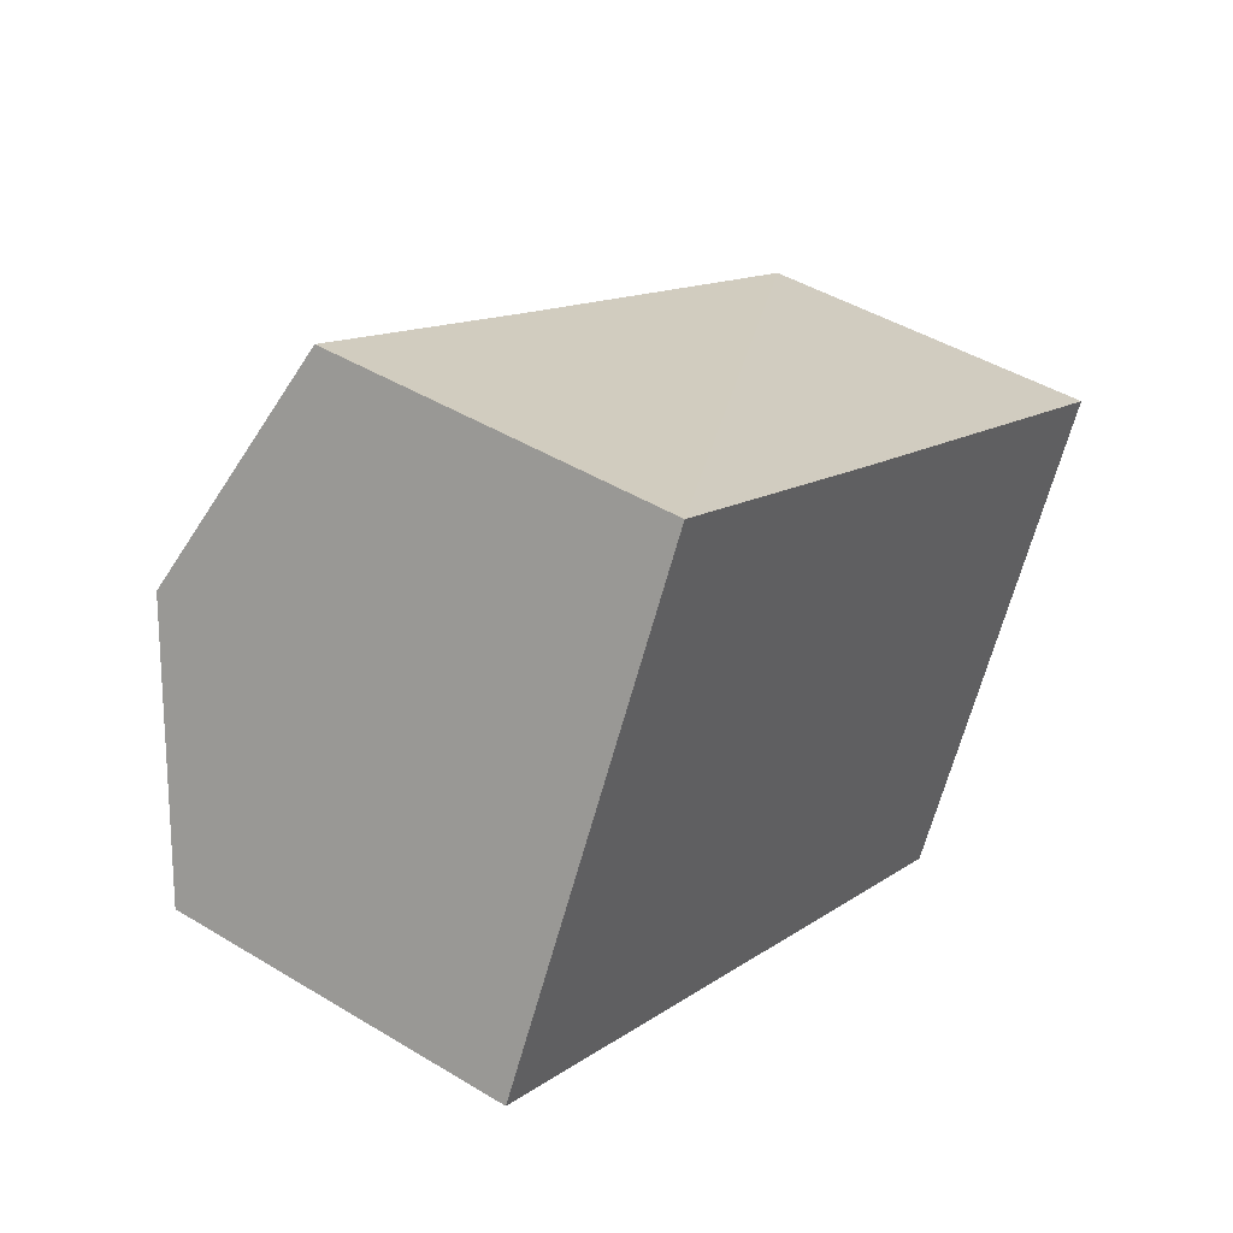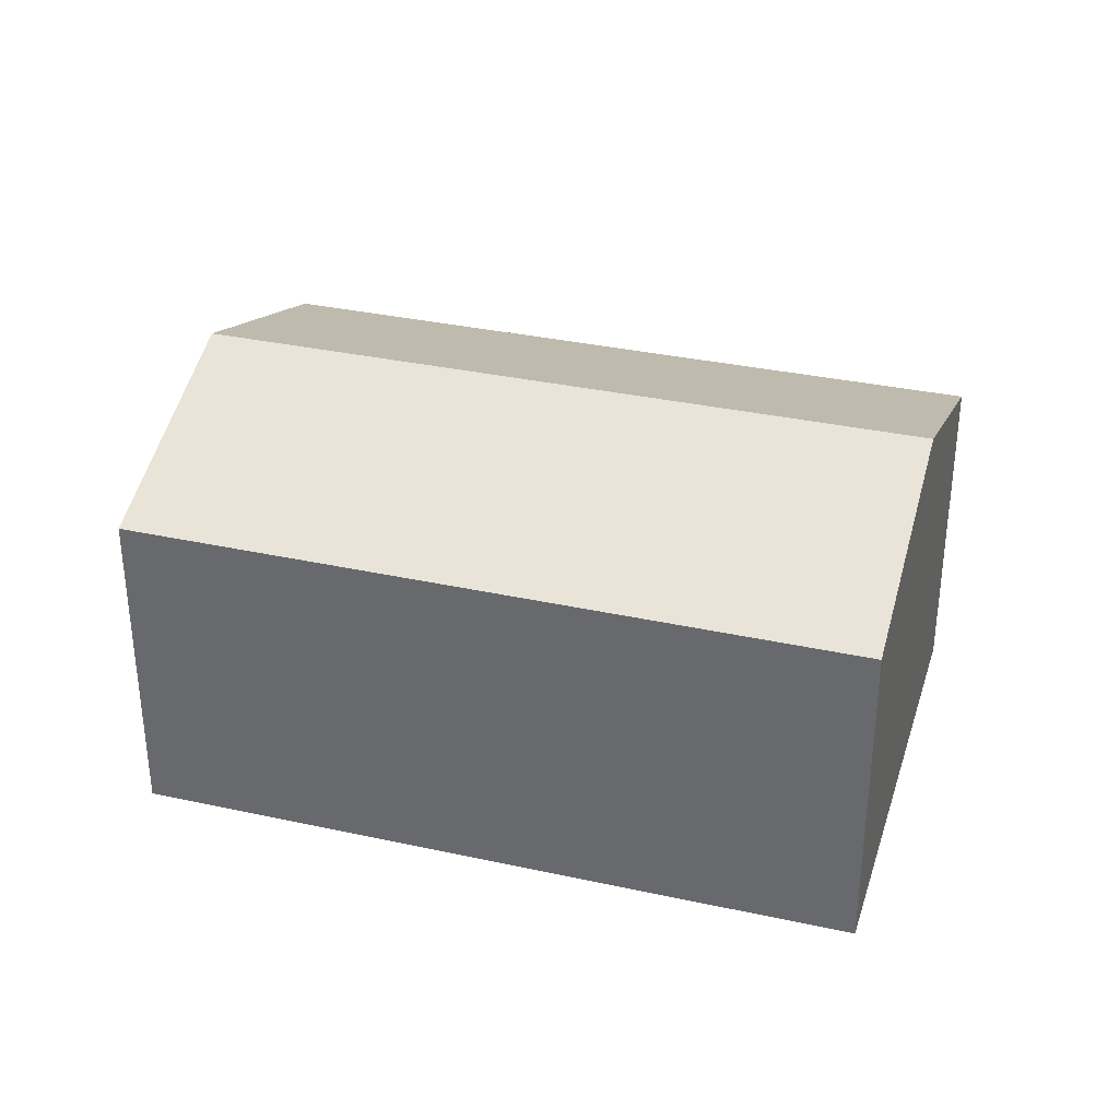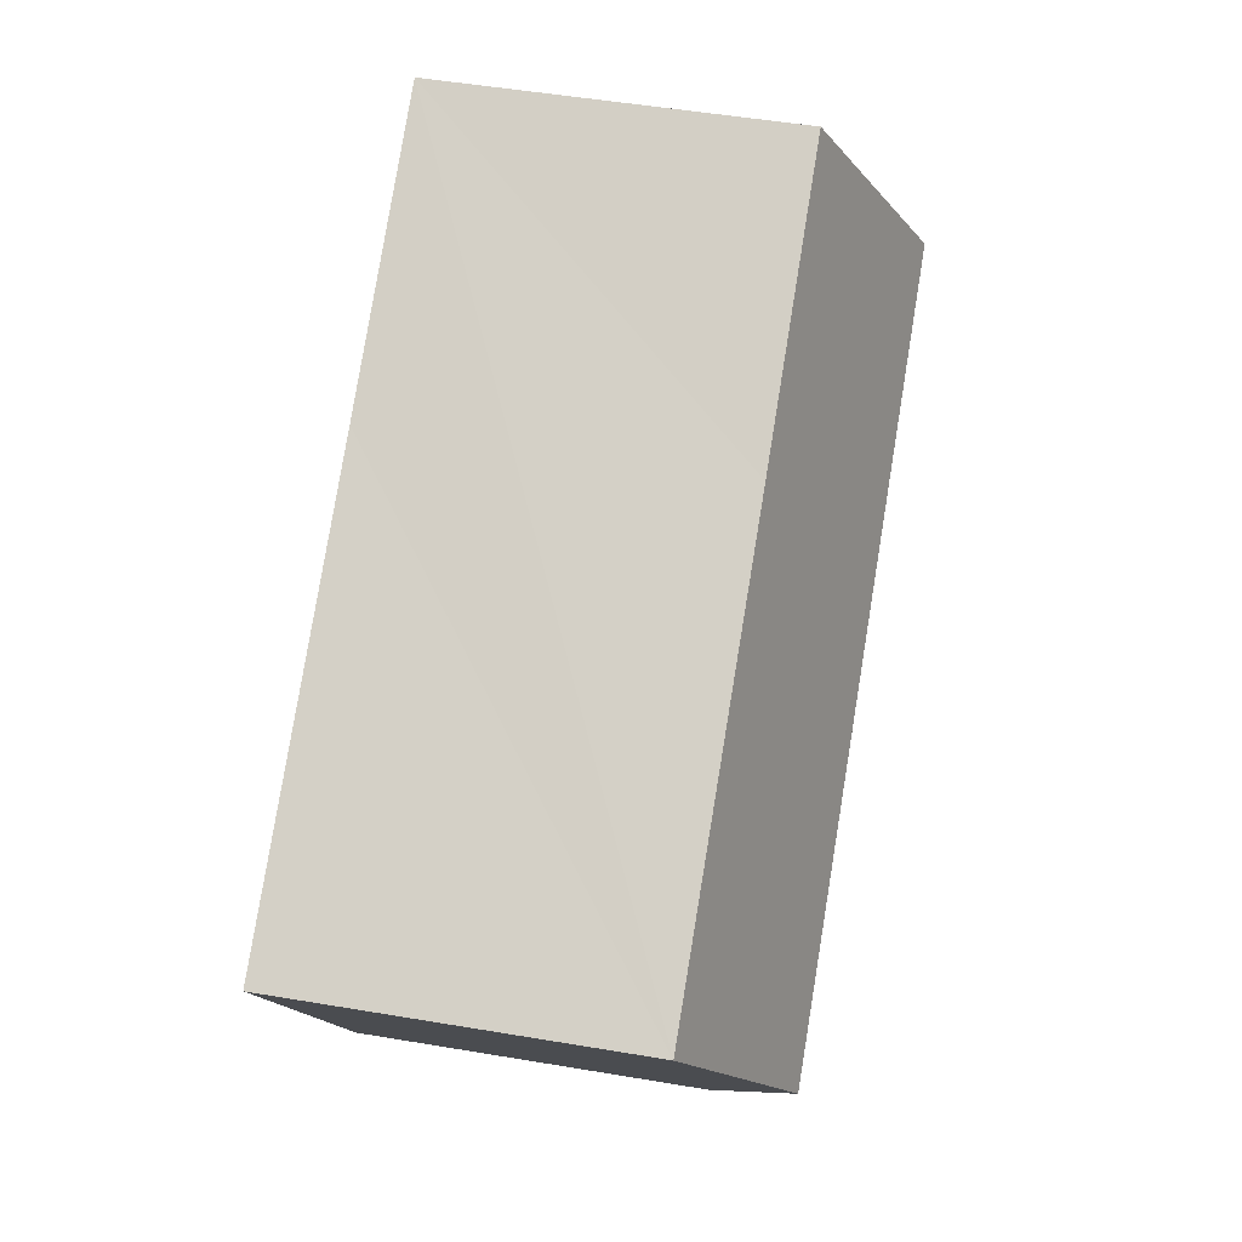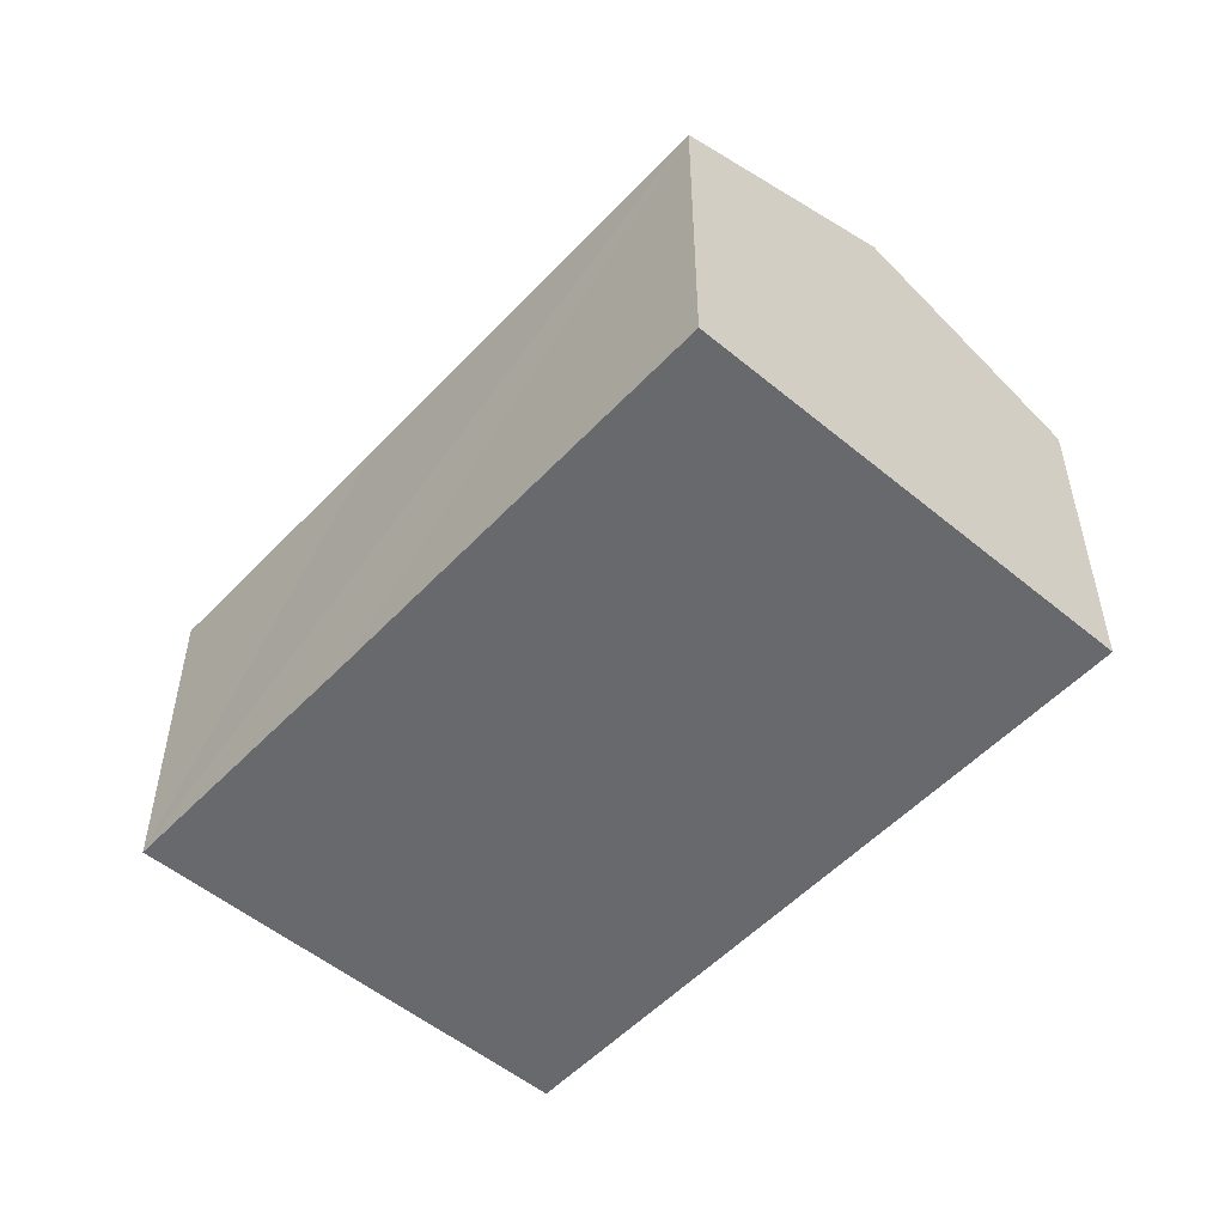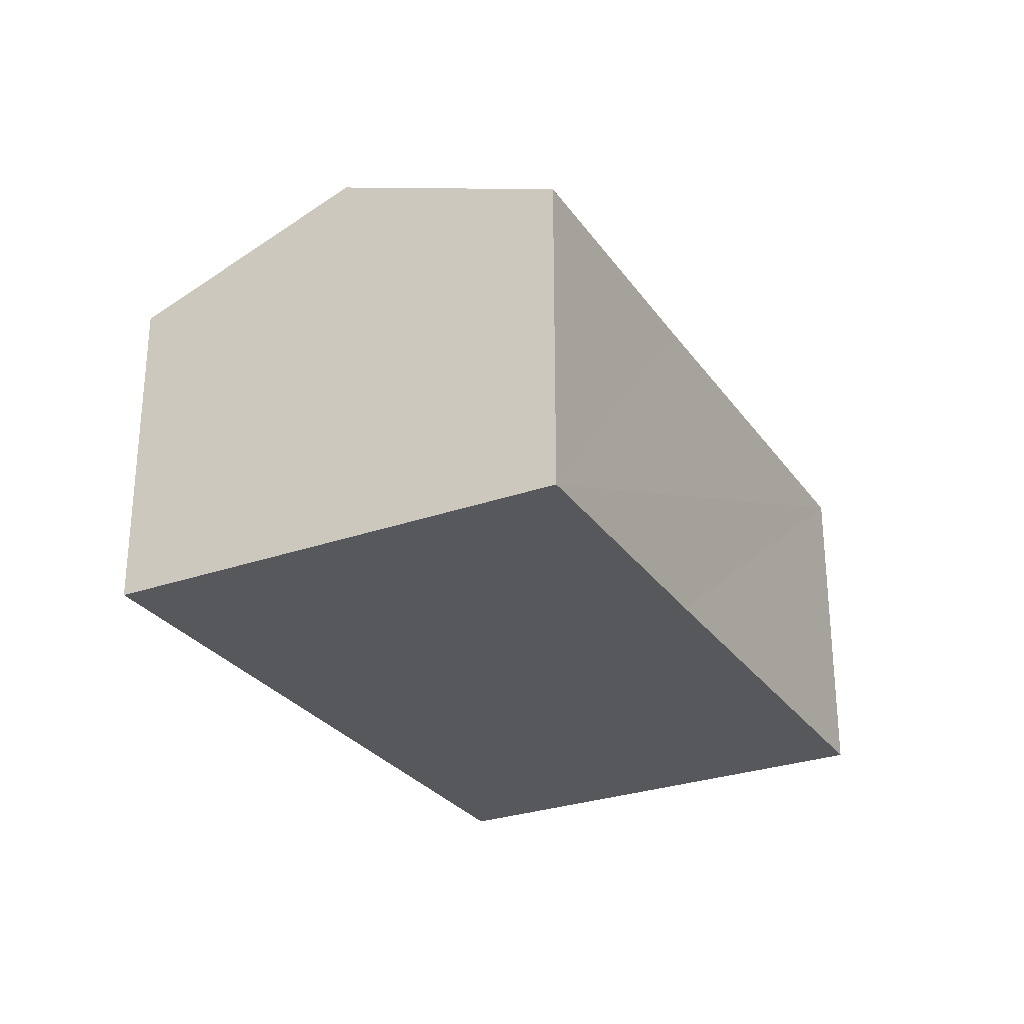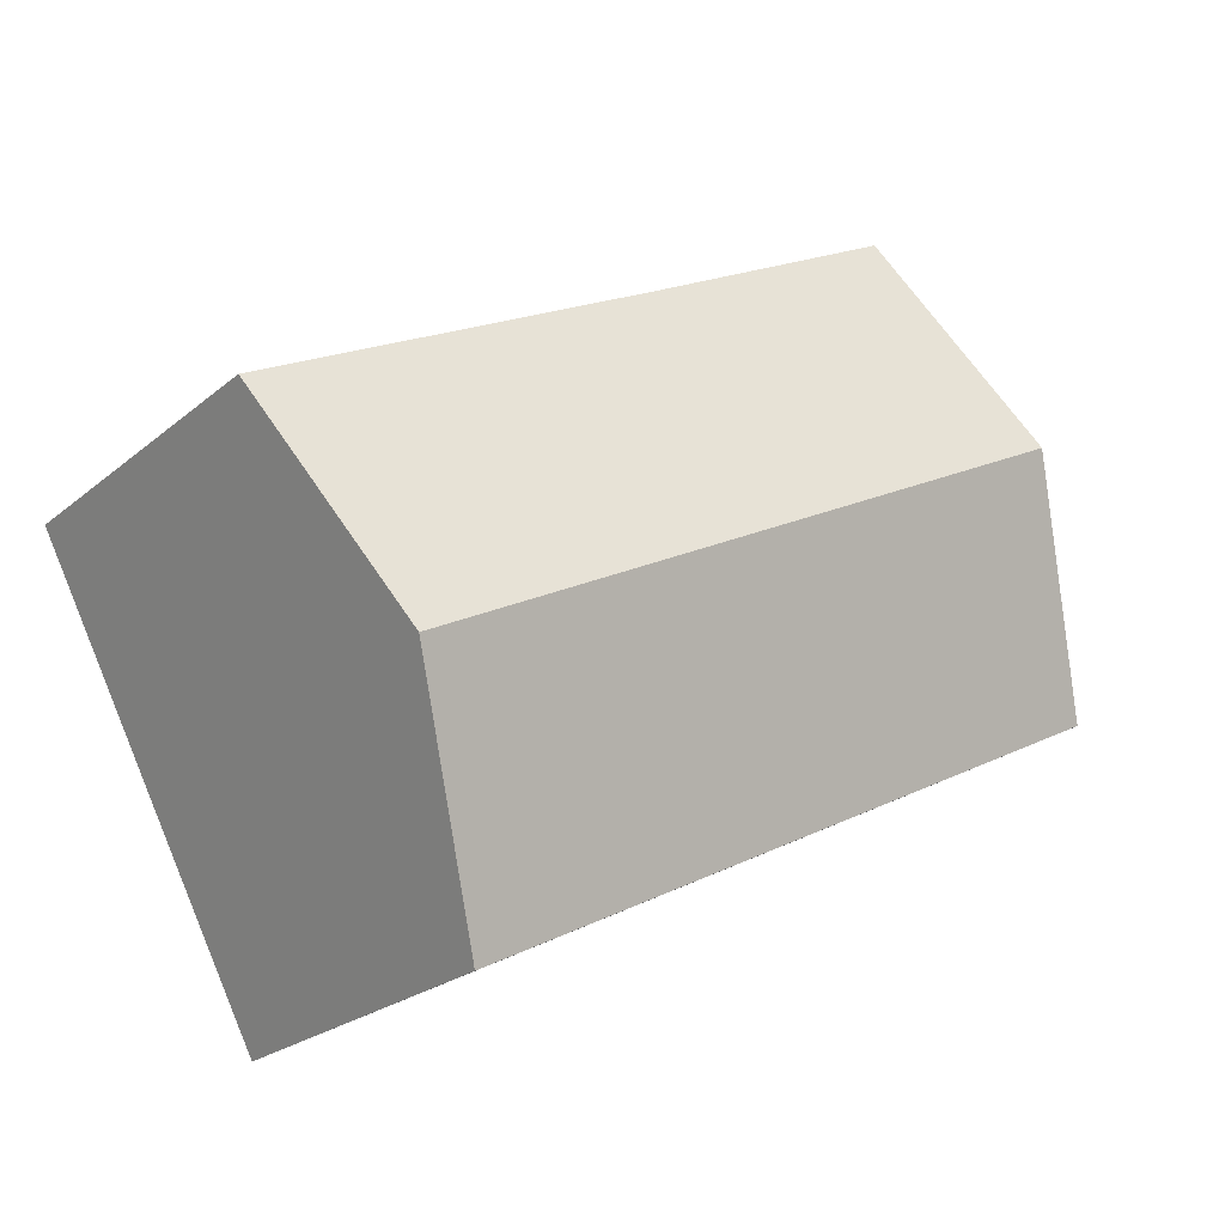
<metadata>
{"format":"obj","ext":"obj","renderer":"f3d","projection":"perspective","resolution":1024,"background":"white","views":[{"elev":44.7,"azim":-54.8,"up":"+Z"},{"elev":34.1,"azim":-135.7,"up":"+Y"},{"elev":50.6,"azim":100.5,"up":"+Z"},{"elev":-52.8,"azim":76.1,"up":"+Y"},{"elev":-28.3,"azim":-34.2,"up":"+Y"},{"elev":-23.6,"azim":143.6,"up":"+Z"}]}
</metadata>
<code>
v  2.633 9.722 5.001
v  15.26 7.687 -8.034
v  0 7.669 4.696e-16
v  17.87 9.722 -3.077
v  11.25 7.691 6.759
v  5.251 7.681 9.974
v  20.49 7.681 1.896
v  5.251 -6.107e-16 9.974
v  11.25 -4.139e-16 6.759
v  20.49 -1.161e-16 1.896
v  17.87 1.884e-16 -3.077
v  15.26 4.919e-16 -8.034
v  0 0 0
v  2.633 -3.062e-16 5.001
g defaultobject
f 1 2 3
f 2 1 4
f 5 1 6
f 1 5 4
f 4 5 7
f 8 5 6
f 5 8 7
f 7 8 9
f 7 9 10
f 10 4 7
f 4 10 2
f 2 10 11
f 2 11 12
f 12 3 2
f 3 12 13
f 1 8 6
f 8 1 3
f 8 3 14
f 14 3 13
f 9 11 10
f 11 9 12
f 12 9 13
f 13 9 14
f 14 9 8

</code>
